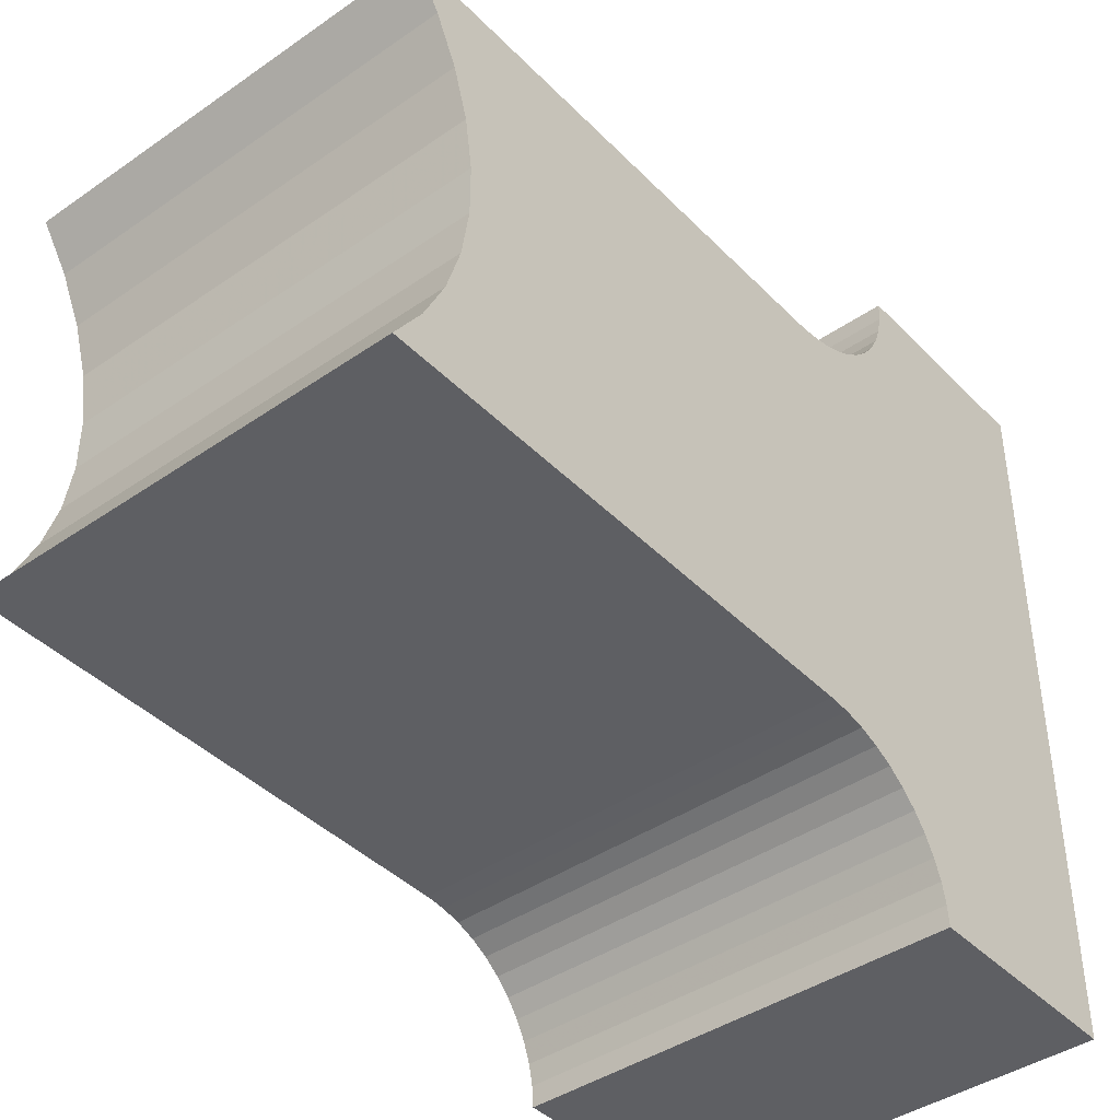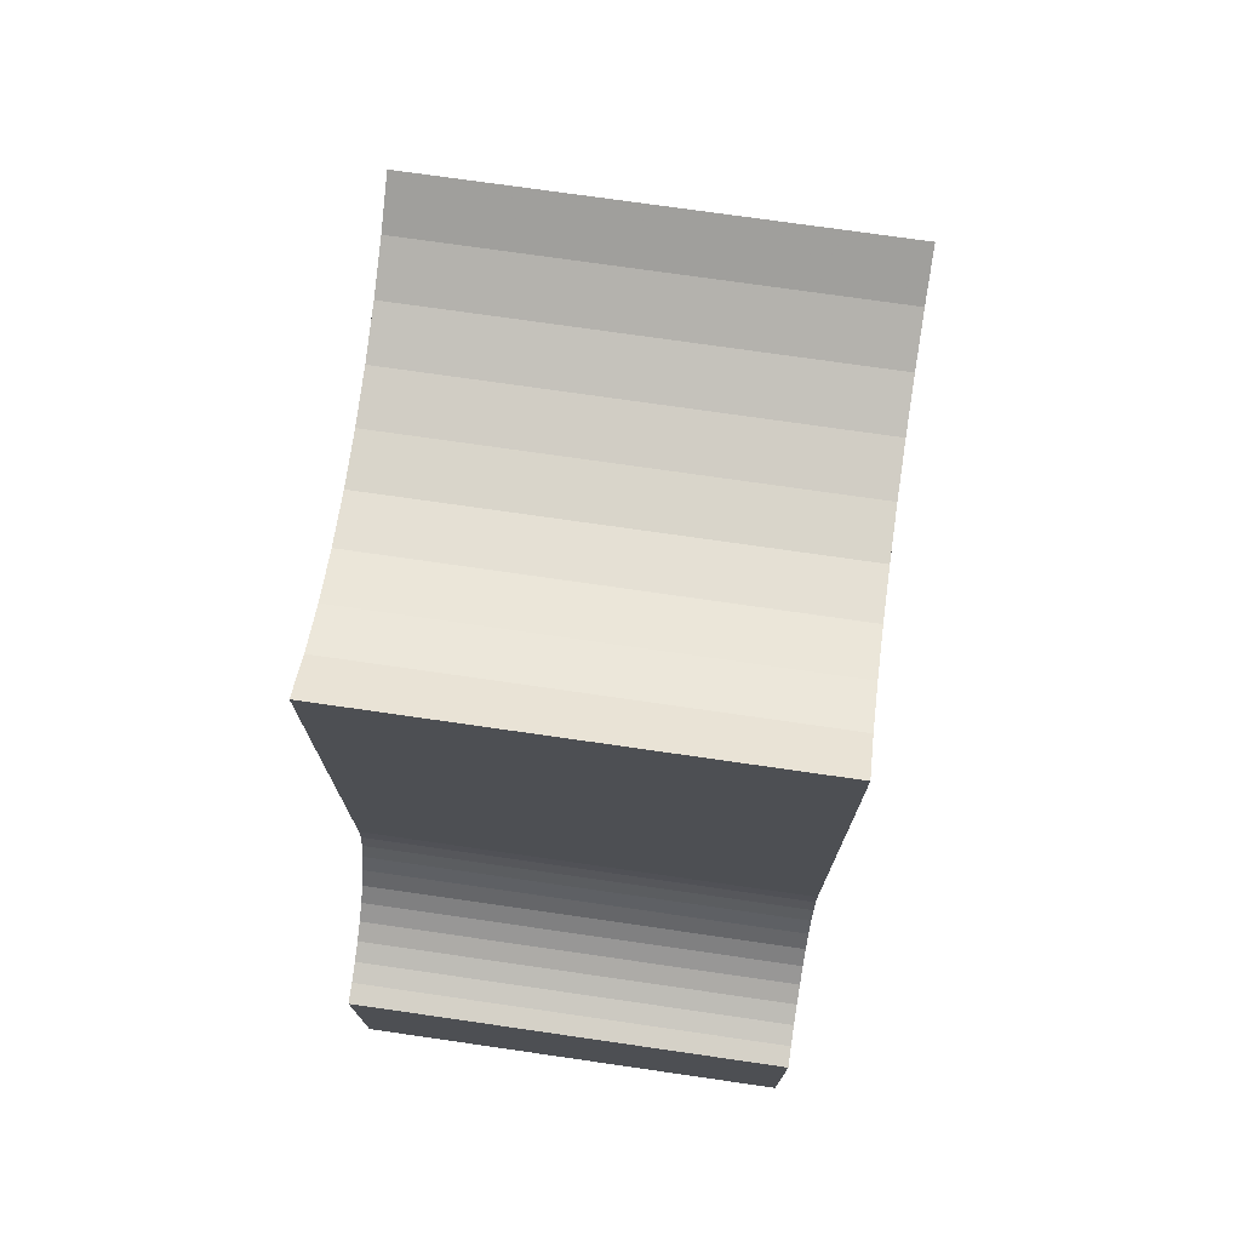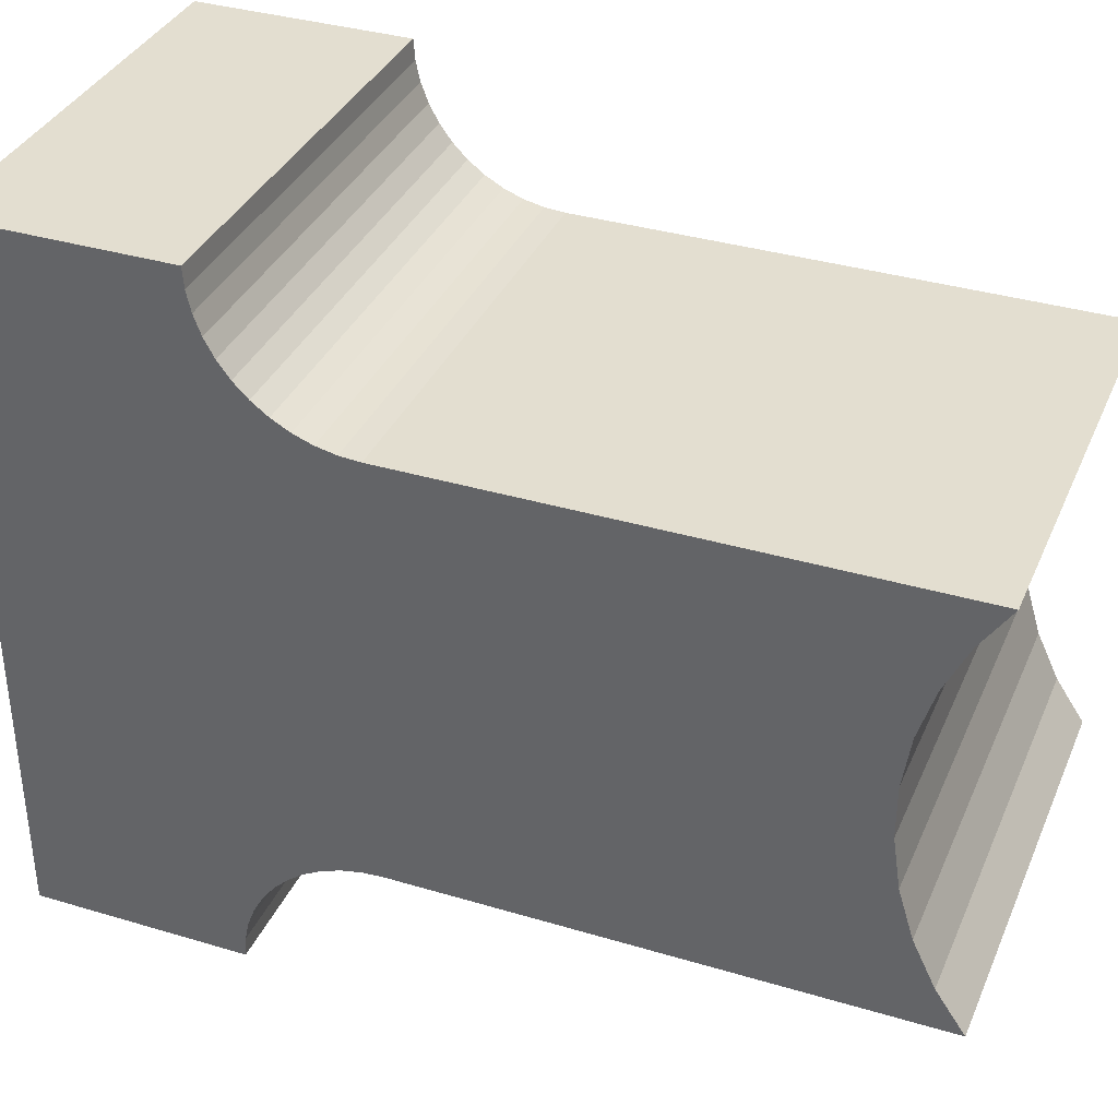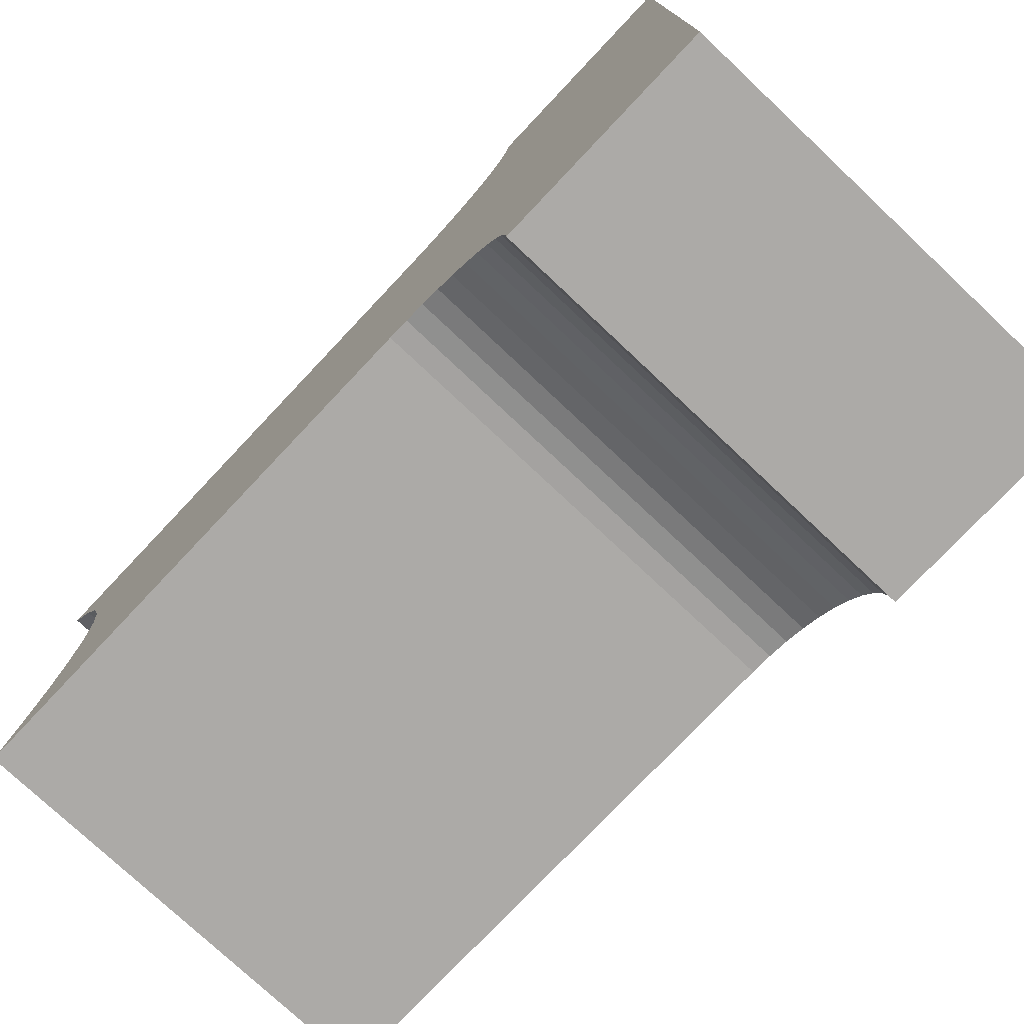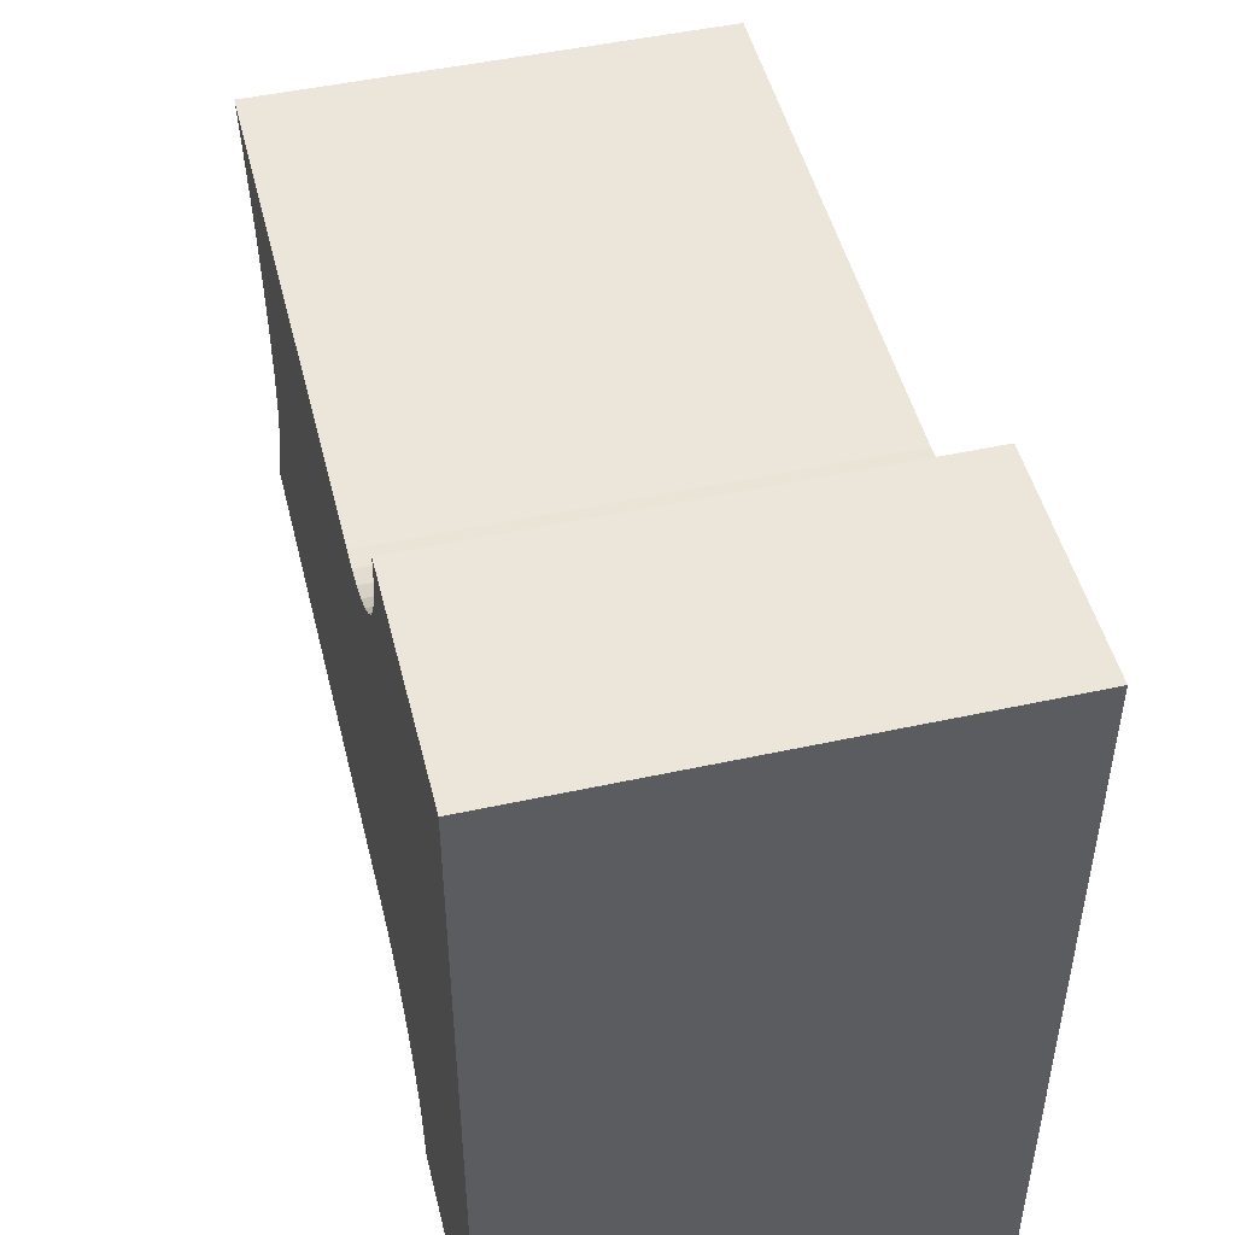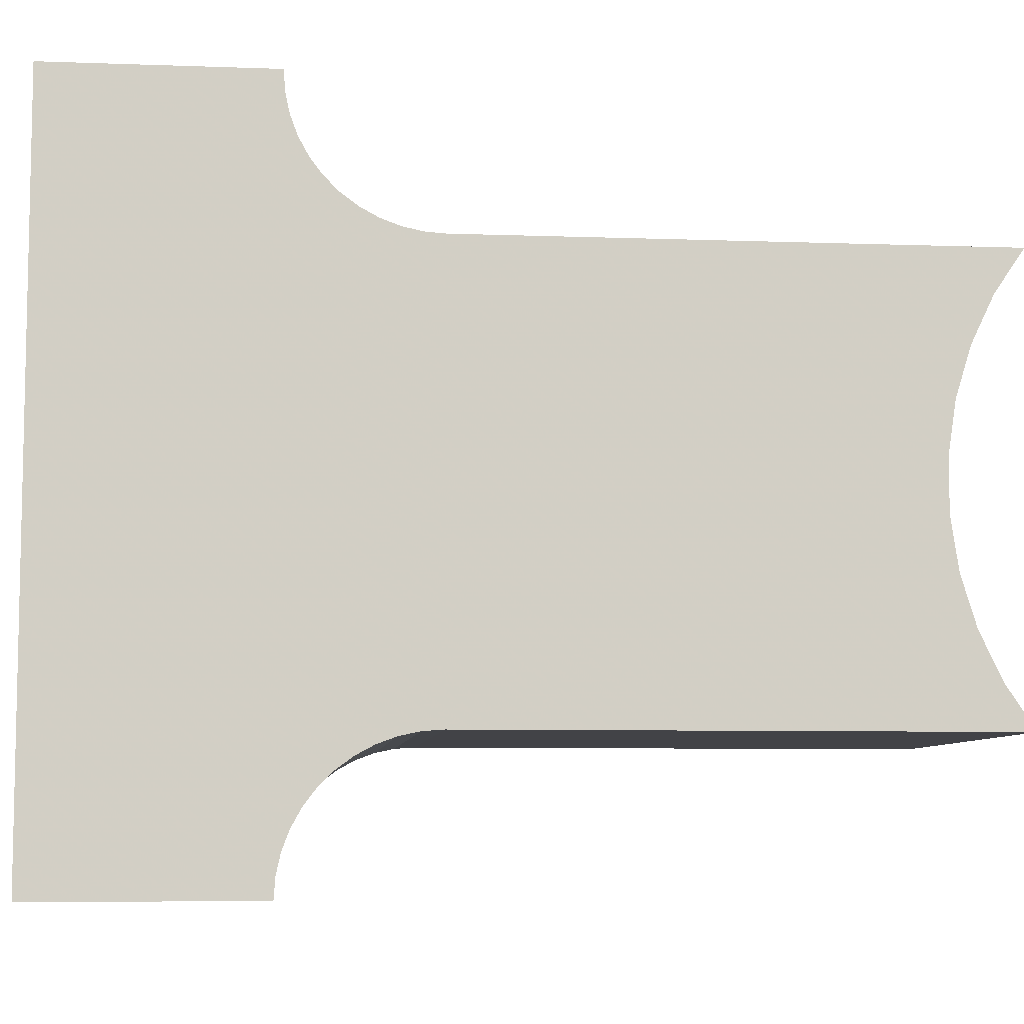
<metadata>
{"format":"obj","ext":"obj","renderer":"f3d","projection":"perspective","resolution":1024,"background":"white","views":[{"elev":-41.8,"azim":39.8,"up":"+Y"},{"elev":74.4,"azim":8.2,"up":"+Z"},{"elev":35.8,"azim":-68.5,"up":"+Y"},{"elev":-76.1,"azim":136.7,"up":"+Y"},{"elev":48.4,"azim":166.3,"up":"+Y"},{"elev":-7.5,"azim":-95.8,"up":"+Y"}]}
</metadata>
<code>
v 0.03 -0.04715 -0.1298
v -0.03 -0.05 -0.13
v 0.03 -0.05 -0.13
v -0.03 -0.04715 -0.1298
v 0.03 -0.04437 -0.1292
v -0.03 -0.04437 -0.1292
v 0.03 -0.04169 -0.1282
v -0.03 -0.04169 -0.1282
v 0.03 -0.03919 -0.1268
v -0.03 -0.03919 -0.1268
v 0.03 -0.0369 -0.1251
v -0.03 -0.0369 -0.1251
v 0.03 -0.03489 -0.1231
v -0.03 -0.03489 -0.1231
v 0.03 -0.03317 -0.1208
v -0.03 -0.03317 -0.1208
v 0.03 -0.03181 -0.1183
v -0.03 -0.03181 -0.1183
v 0.03 -0.03081 -0.1156
v -0.03 -0.03081 -0.1156
v 0.03 -0.0302 -0.1128
v -0.03 -0.0302 -0.1128
v 0.03 -0.03 -0.11
v -0.03 -0.03 -0.11
v -0.03 0.04715 -0.1298
v 0.03 0.05 -0.13
v -0.03 0.05 -0.13
v 0.03 0.04715 -0.1298
v -0.03 0.04437 -0.1292
v 0.03 0.04437 -0.1292
v -0.03 0.04169 -0.1282
v 0.03 0.04169 -0.1282
v -0.03 0.03919 -0.1268
v 0.03 0.03919 -0.1268
v -0.03 0.0369 -0.1251
v 0.03 0.0369 -0.1251
v -0.03 0.03489 -0.1231
v 0.03 0.03489 -0.1231
v -0.03 0.03317 -0.1208
v 0.03 0.03317 -0.1208
v -0.03 0.03181 -0.1183
v 0.03 0.03181 -0.1183
v -0.03 0.03081 -0.1156
v 0.03 0.03081 -0.1156
v -0.03 0.0302 -0.1128
v 0.03 0.0302 -0.1128
v -0.03 0.03 -0.11
v 0.03 0.03 -0.11
v -0.03 -0.03 -0.03811
v -0.03 -0.02404 -0.04212
v -0.03 -0.01756 -0.04521
v -0.03 -0.01069 -0.04731
v -0.03 -0.003591 -0.04837
v -0.03 0.003591 -0.04837
v -0.03 -0.05 -0.16
v -0.03 0.01069 -0.04731
v -0.03 0.01756 -0.04521
v -0.03 0.02404 -0.04212
v -0.03 0.03 -0.03811
v -0.03 0.05 -0.16
v 0.03 0.05 -0.16
v 0.03 -0.05 -0.16
v 0.03 -0.03 -0.03811
v 0.03 -0.02404 -0.04212
v 0.03 -0.01756 -0.04521
v 0.03 -0.01069 -0.04731
v 0.03 -0.003591 -0.04837
v 0.03 0.003591 -0.04837
v 0.03 0.01069 -0.04731
v 0.03 0.01756 -0.04521
v 0.03 0.02404 -0.04212
v 0.03 0.03 -0.03811
f 1 2 3
f 1 4 2
f 5 6 4
f 5 4 1
f 7 8 6
f 7 6 5
f 9 10 8
f 9 8 7
f 11 12 10
f 11 10 9
f 13 14 12
f 13 12 11
f 15 16 14
f 15 14 13
f 17 18 16
f 17 16 15
f 19 20 18
f 19 18 17
f 21 22 20
f 21 20 19
f 23 24 22
f 23 22 21
f 25 26 27
f 25 28 26
f 29 30 28
f 29 28 25
f 31 32 30
f 31 30 29
f 33 34 32
f 33 32 31
f 35 36 34
f 35 34 33
f 37 38 36
f 37 36 35
f 39 40 38
f 39 38 37
f 41 42 40
f 41 40 39
f 43 44 42
f 43 42 41
f 45 46 44
f 45 44 43
f 47 48 46
f 47 46 45
f 24 49 50
f 24 50 51
f 24 51 52
f 24 52 53
f 24 53 54
f 55 12 14
f 55 10 12
f 55 8 10
f 55 6 8
f 55 4 6
f 55 2 4
f 47 54 56
f 47 56 57
f 47 57 58
f 47 58 59
f 47 24 54
f 45 22 24
f 45 24 47
f 43 20 22
f 43 22 45
f 41 18 20
f 41 16 18
f 41 20 43
f 39 16 41
f 37 14 16
f 37 16 39
f 37 55 14
f 60 25 27
f 60 29 25
f 60 31 29
f 60 33 31
f 60 35 33
f 60 37 35
f 60 55 37
f 61 60 27
f 26 61 27
f 61 62 55
f 61 55 60
f 3 2 55
f 62 3 55
f 23 63 49
f 23 49 24
f 64 50 49
f 64 49 63
f 65 51 50
f 65 50 64
f 66 52 51
f 66 51 65
f 67 53 52
f 67 52 66
f 68 54 53
f 68 53 67
f 69 56 54
f 69 54 68
f 70 57 56
f 70 58 57
f 70 56 69
f 71 59 58
f 71 58 70
f 72 59 71
f 59 48 47
f 72 48 59
f 23 68 67
f 23 67 66
f 23 66 65
f 23 65 64
f 23 64 63
f 62 1 3
f 62 5 1
f 62 7 5
f 62 9 7
f 62 11 9
f 62 13 11
f 48 72 71
f 48 71 70
f 48 70 69
f 48 69 68
f 48 68 23
f 46 23 21
f 46 48 23
f 44 21 19
f 44 46 21
f 42 19 17
f 42 44 19
f 40 17 15
f 40 42 17
f 38 15 13
f 38 13 62
f 38 40 15
f 61 36 38
f 61 34 36
f 61 32 34
f 61 30 32
f 61 28 30
f 61 26 28
f 61 38 62

</code>
